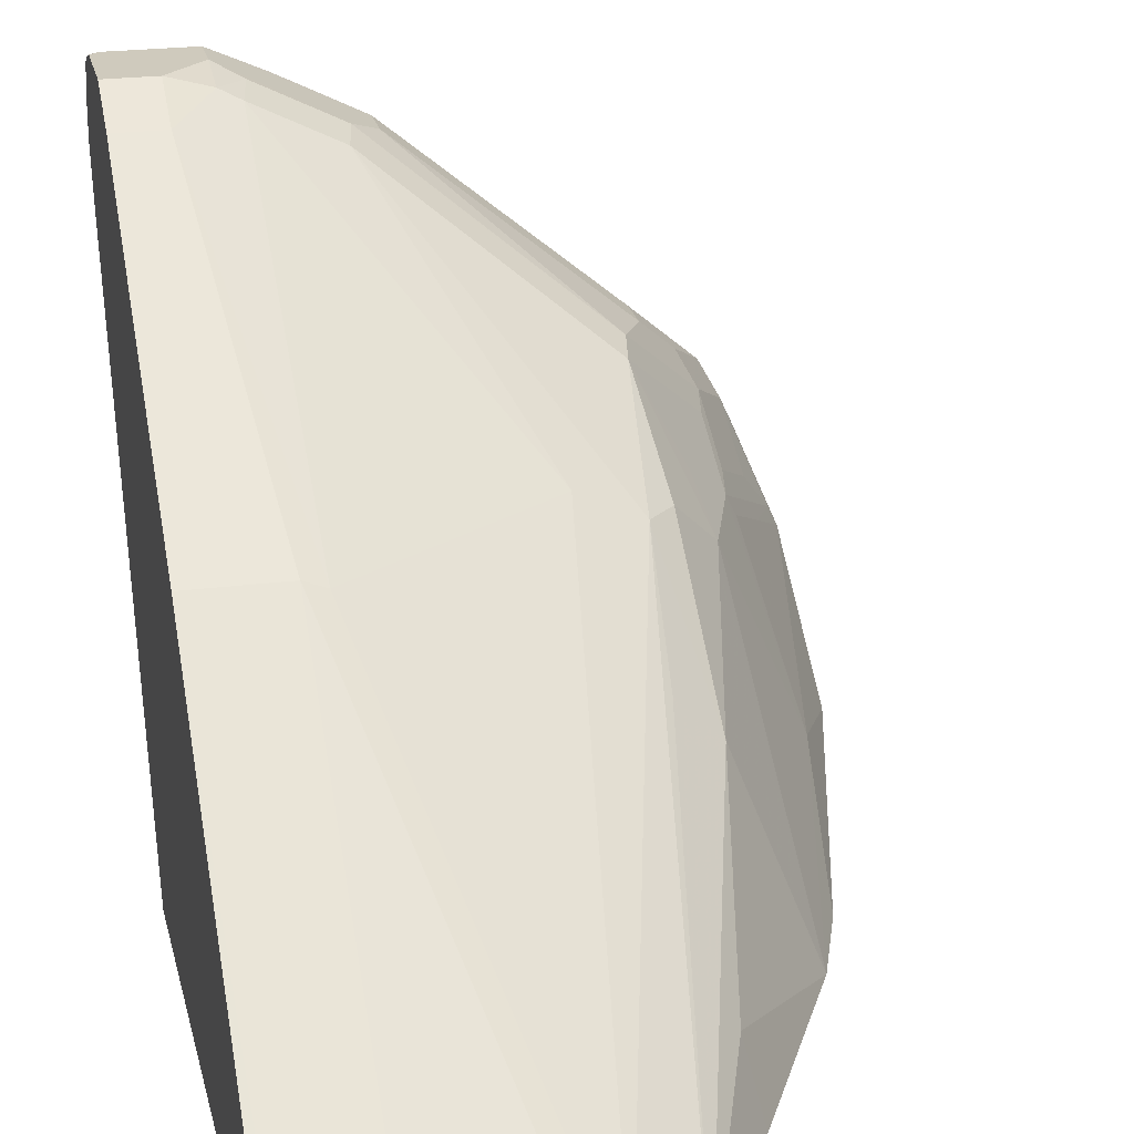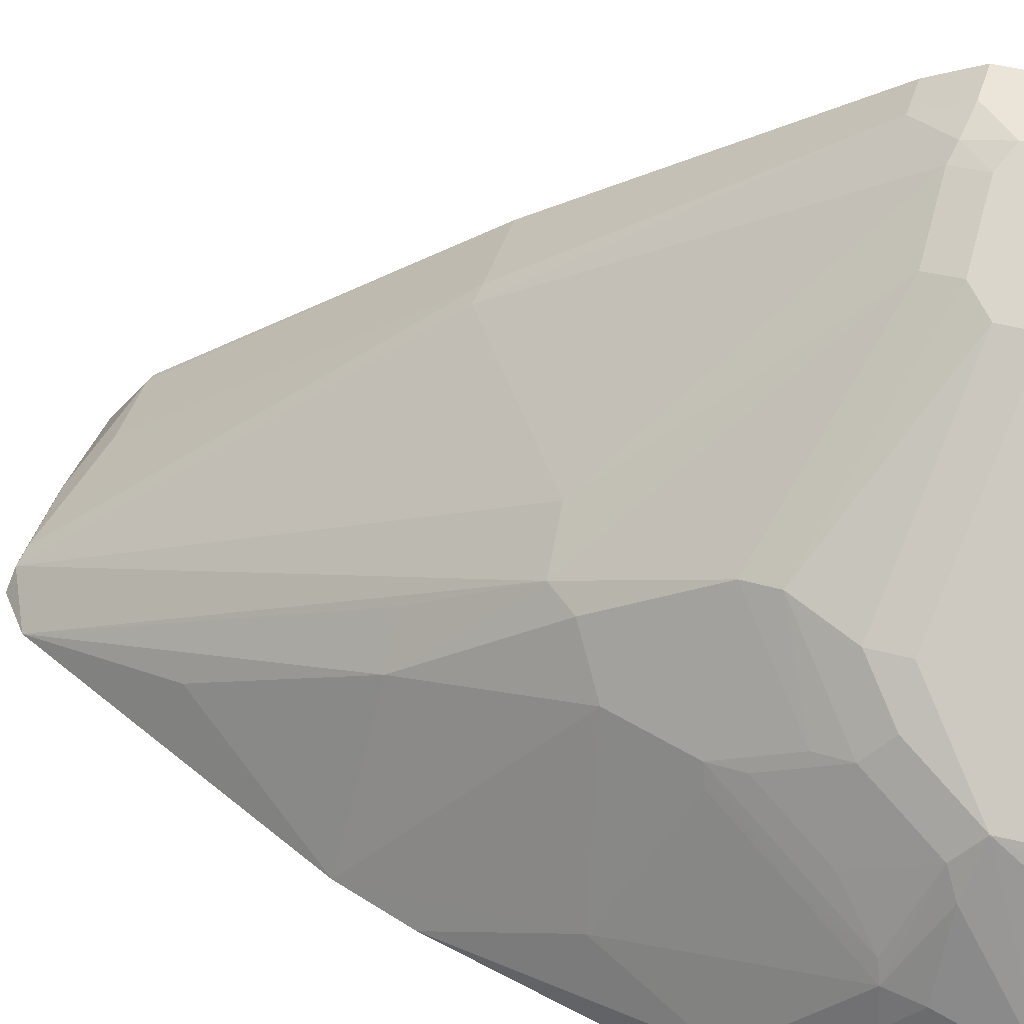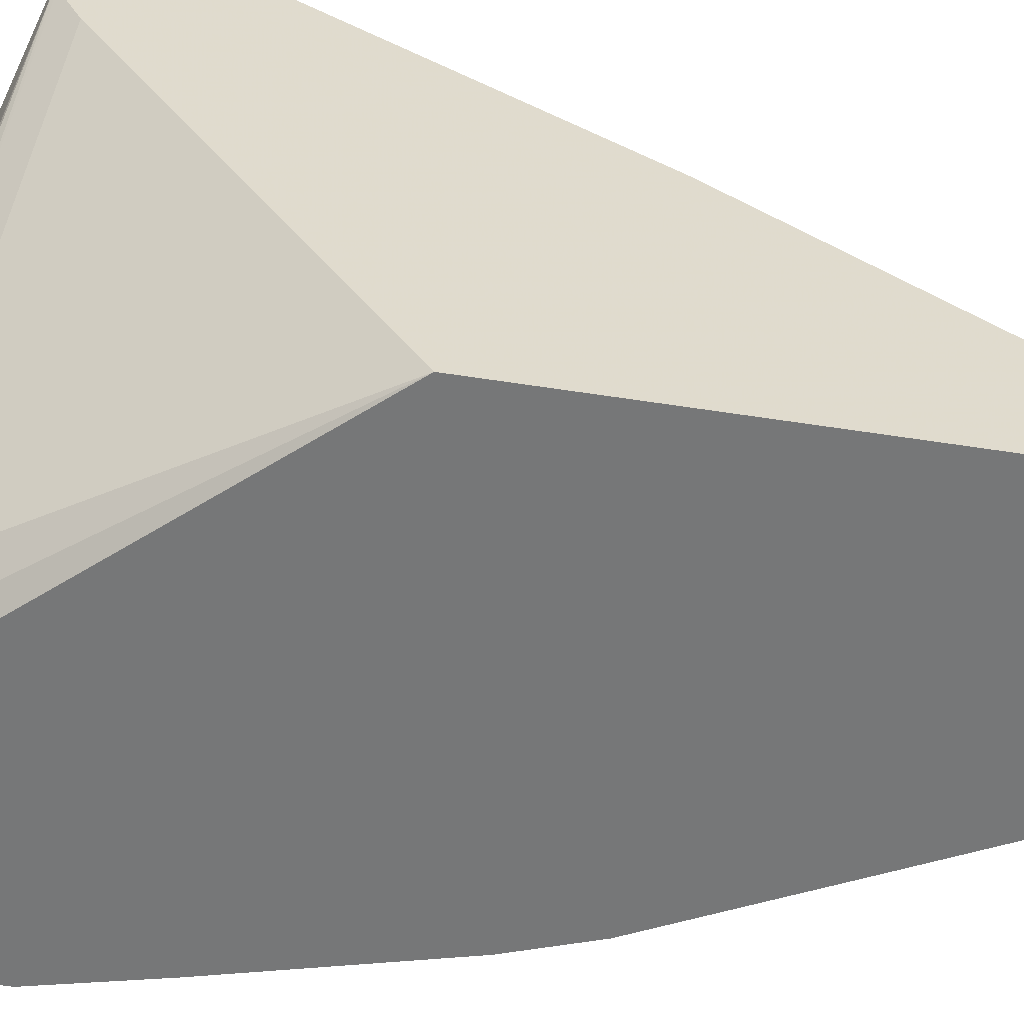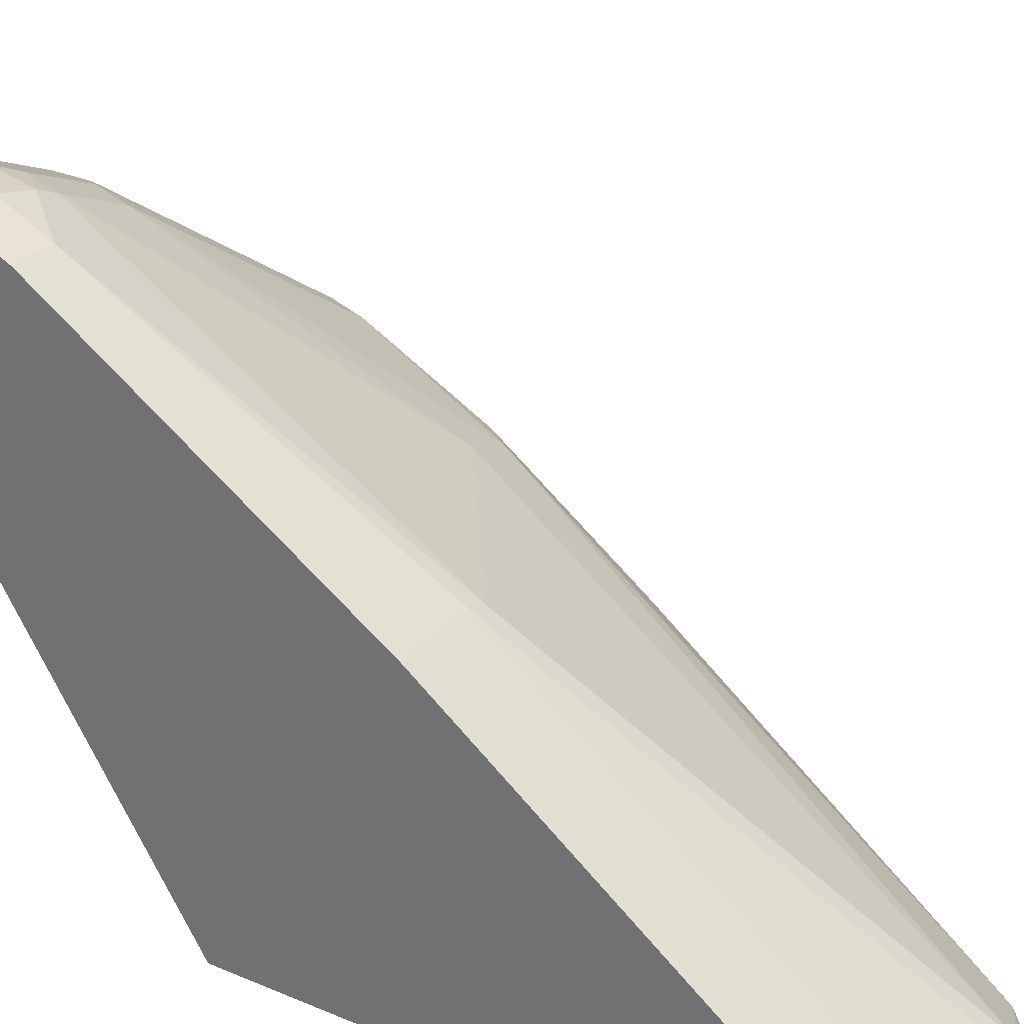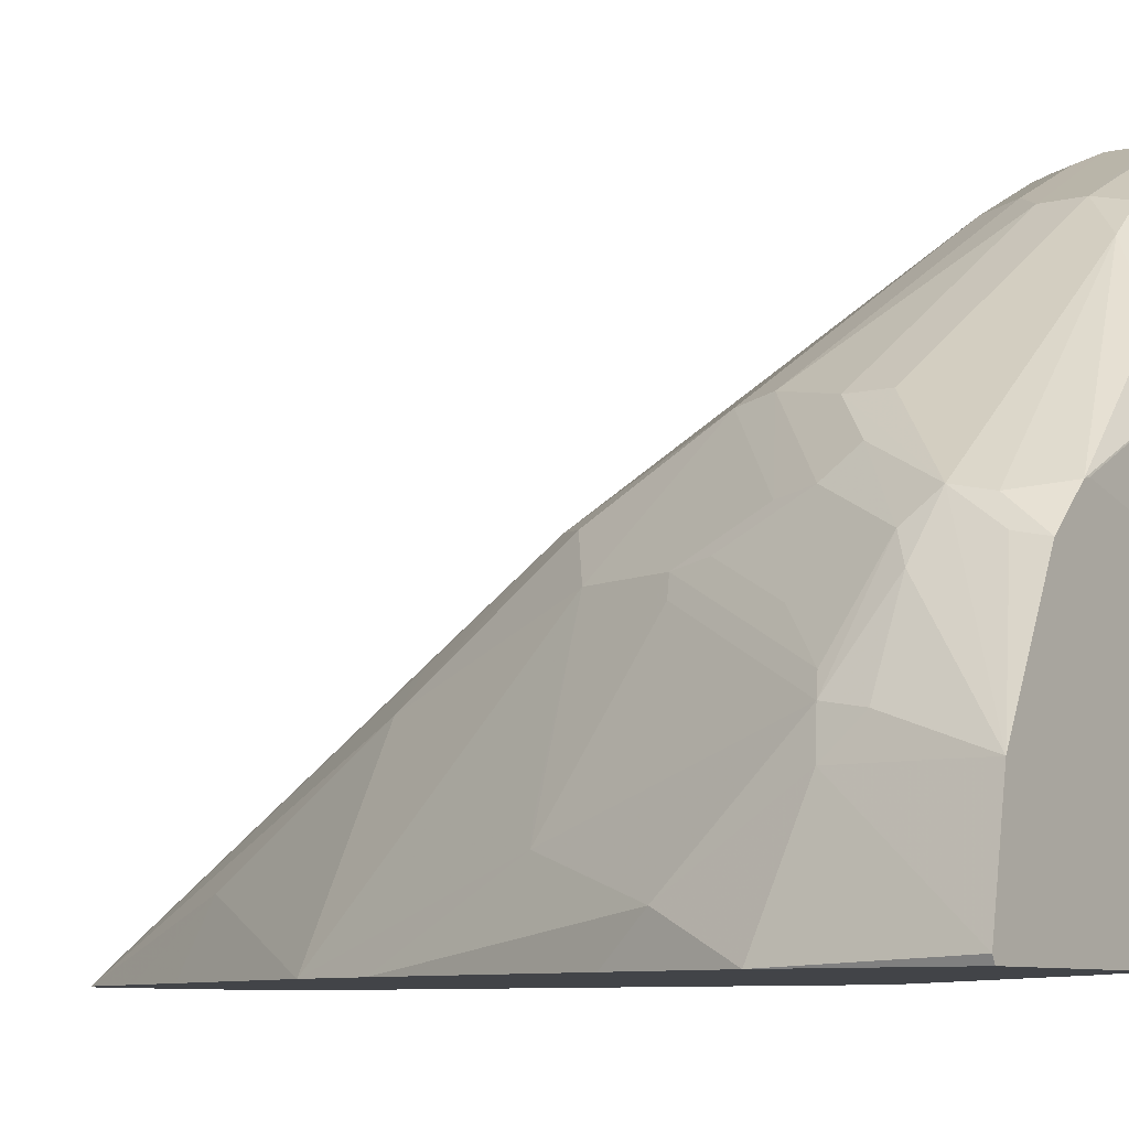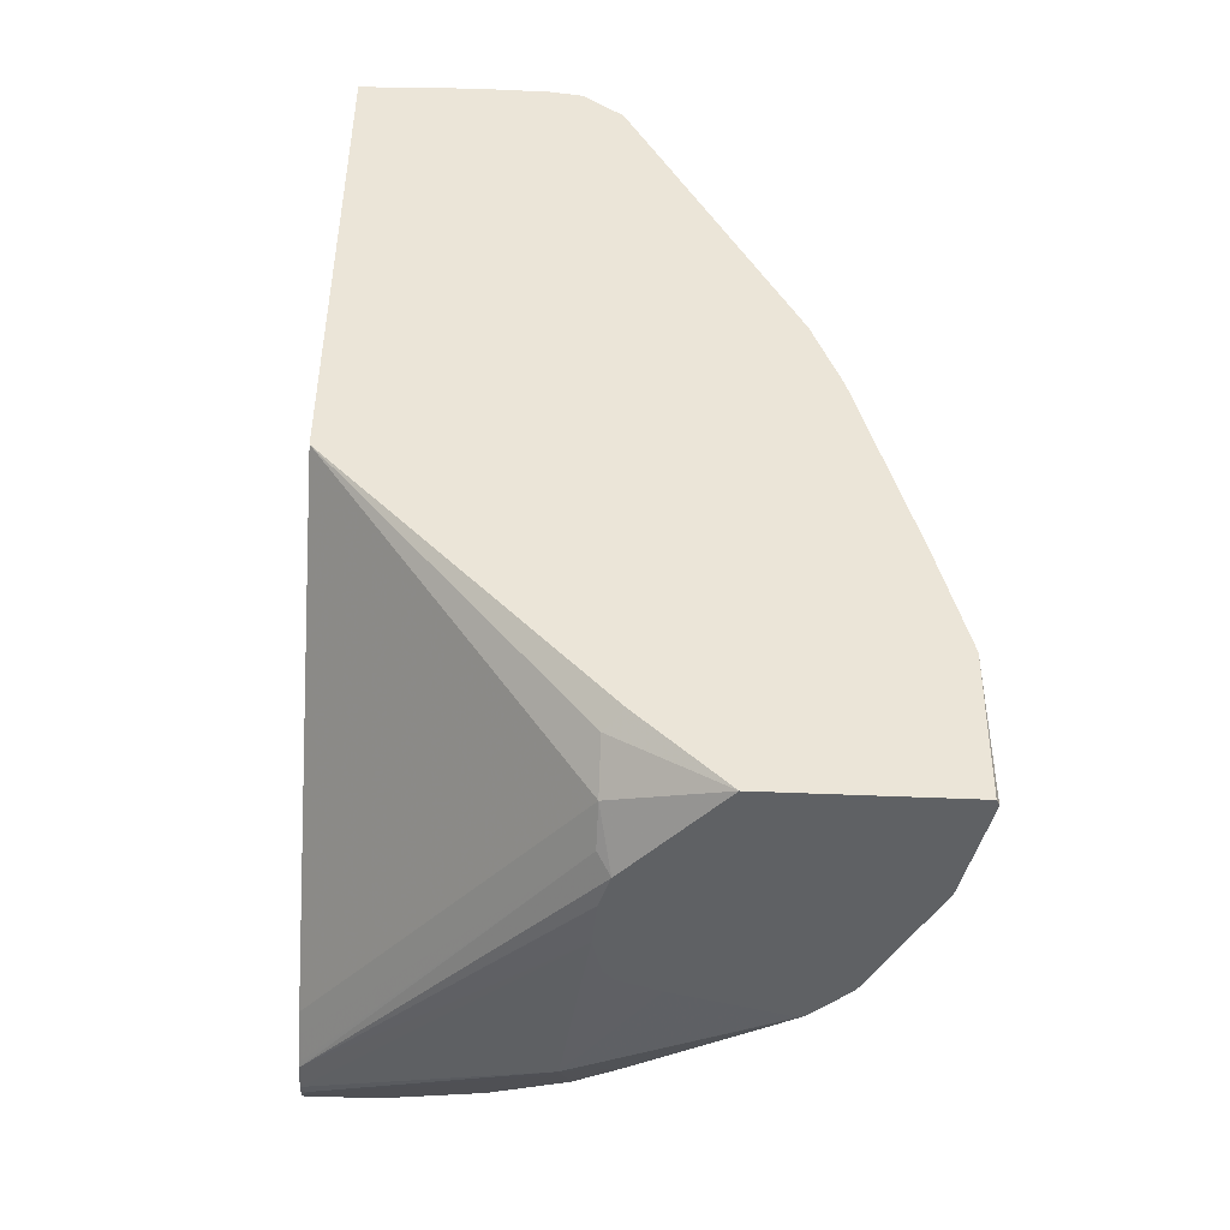
<metadata>
{"format":"obj","ext":"obj","renderer":"f3d","projection":"perspective","resolution":1024,"background":"white","views":[{"elev":23.1,"azim":-12.4,"up":"+Y"},{"elev":45.0,"azim":107.4,"up":"+Y"},{"elev":-57.0,"azim":-99.2,"up":"+Y"},{"elev":29.7,"azim":-58.0,"up":"+Y"},{"elev":-7.7,"azim":125.3,"up":"+Y"},{"elev":-45.7,"azim":-3.0,"up":"+Z"}]}
</metadata>
<code>
v 0.07962 0.4179 -0.1791
v 0.1459 0.3847 -0.1857
v 0.1061 0.4046 -0.1857
v 0.1426 0.3814 -0.2023
v 0.1261 0.3847 -0.2056
v 0.08956 0.4079 -0.189
v 0.07297 0.4112 -0.1923
v 0.03588 0.4139 -0.1869
v 0.0398 0.4179 -0.1791
v 0.07962 0.4179 -0.1592
v 0.1658 0.3648 -0.2056
v 0.1459 0.3847 -0.1658
v 0.2454 0.3051 -0.1658
v 0.1658 0.3449 -0.2255
v 0.03588 0.4058 -0.1951
v 0.1526 0.3316 -0.2321
v 0.03588 0.4112 -0.1923
v 0.03588 0.417 -0.1791
v 0.03588 0.4179 -0.1752
v 0.05971 0.4179 -0.1393
v 0.07962 0.4129 -0.1368
v 0.09288 0.4112 -0.1526
v 0.1327 0.3913 -0.1526
v 0.2852 0.2653 -0.2056
v 0.2819 0.262 -0.2222
v 0.2659 0.2659 -0.2423
v 0.189 0.3283 -0.2288
v 0.2322 0.3117 -0.1127
v 0.2454 0.3051 -0.1459
v 0.1592 0.3184 -0.2388
v 0.0398 0.398 -0.1989
v 0.03588 0.398 -0.1981
v 0.03588 0.4179 -0.1393
v 0.03588 0.4099 -0.1234
v 0.05971 0.4046 -0.1127
v 0.08956 0.4079 -0.1343
v 0.1293 0.388 -0.1343
v 0.2918 0.2521 -0.1923
v 0.2985 0.2388 -0.1989
v 0.3184 0.1791 -0.2423
v 0.2885 0.2488 -0.2288
v 0.2858 0.246 -0.2423
v 0.2653 0.2852 -0.1658
v 0.2622 0.2669 -0.2423
v 0.2288 0.3084 -0.09449
v 0.2487 0.2885 -0.1144
v 0.2686 0.2687 -0.1343
v 0.2719 0.2719 -0.1526
v 0.2025 0.2516 -0.2423
v 0.1809 0.2445 -0.2423
v 0.1752 0.2388 -0.2423
v 0.1696 0.2189 -0.2423
v 0.03588 0.394 -0.1989
v 0.03588 0.4046 -0.1127
v 0.07962 0.2918 0.05302
v 0.08956 0.2885 0.05469
v 0.189 0.2885 -0.0149
v 0.2189 0.2736 -0.0174
v 0.3084 0.209 -0.1741
v 0.3134 0.199 -0.1766
v 0.2719 0.2521 -0.1127
v 0.2918 0.2322 -0.1526
v 0.315 0.1957 -0.1957
v 0.3285 0.123 -0.2423
v 0.3184 0.1791 -0.1791
v 0.2322 0.2719 -0.03314
v 0.2537 0.2488 -0.04972
v 0.2487 0.2687 -0.07458
v 0.2686 0.2488 -0.09449
v 0.1709 0.1944 -0.2423
v 0.03588 0.3781 -0.1989
v 0.03588 0.2918 0.05302
v 0.07962 0.1526 0.2321
v 0.1393 0.1327 0.252
v 0.1493 0.1294 0.2537
v 0.1789 0.1195 0.2387
v 0.2122 0.2322 0.0464
v 0.2322 0.2123 0.0464
v 0.2935 0.2189 -0.1368
v 0.3184 0.1393 -0.1194
v 0.2935 0.1592 -0.05717
v 0.3268 0.1195 -0.2423
v 0.3283 0.1195 -0.1593
v 0.2686 0.1195 0.05959
v 0.2885 0.1691 -0.05472
v 0.2736 0.2388 -0.09699
v 0.176 0.176 -0.2423
v 0.03588 0.3754 -0.1977
v 0.1692 0.1691 -0.2338
v 0.03588 0.1532 0.2308
v 0.0398 0.1526 0.2321
v 0.0995 0.1327 0.252
v 0.0995 0.1195 0.2586
v 0.1394 0.1195 0.2586
v 0.1575 0.1195 0.2561
v 0.1989 0.1195 0.1989
v 0.2122 0.1526 0.1459
v 0.3134 0.1195 -0.09709
v 0.2835 0.1195 0.01732
v 0.2238 0.1195 -0.2423
v 0.2586 0.1195 0.0796
v 0.1692 0.1493 -0.2239
v 0.03588 0.3622 -0.191
v 0.03588 0.1195 0.2551
v 0.2189 0.1195 0.1591
v 0.179 0.1195 -0.199
v 0.1692 0.1294 -0.2039
v 0.03588 0.3515 -0.1857
v 0.03588 0.1195 -0.04172
f 56 75 57
f 60 80 65
f 59 79 60
f 59 69 79
f 59 62 69
f 58 76 77
f 58 77 78
f 58 75 76
f 57 75 58
f 58 78 66
f 60 65 63
f 36 57 37
f 60 81 80
f 61 69 62
f 64 65 83
f 64 83 82
f 65 80 83
f 66 78 67
f 67 78 84
f 67 84 85
f 67 85 81
f 55 75 56
f 67 81 69
f 60 79 81
f 55 74 75
f 40 42 41
f 55 91 73
f 67 69 68
f 37 57 58
f 38 59 60
f 38 60 39
f 38 43 48
f 38 48 61
f 38 61 62
f 38 62 59
f 39 60 63
f 39 63 40
f 40 63 65
f 40 65 64
f 45 58 66
f 45 66 67
f 45 67 68
f 45 68 46
f 46 68 47
f 47 68 69
f 47 69 61
f 47 61 48
f 52 70 71
f 52 71 53
f 55 72 91
f 55 73 74
f 69 86 79
f 80 99 98
f 70 87 71
f 78 97 84
f 79 86 81
f 80 98 83
f 80 81 99
f 81 85 84
f 81 84 99
f 84 97 101
f 87 100 102
f 87 102 89
f 88 89 103
f 89 102 103
f 90 104 91
f 91 104 92
f 92 104 93
f 96 105 97
f 97 105 101
f 100 106 107
f 100 107 102
f 102 108 103
f 102 107 109
f 102 109 108
f 106 109 107
f 36 56 57
f 76 78 77
f 69 81 86
f 76 97 78
f 76 105 96
f 71 87 89
f 71 89 88
f 72 90 91
f 73 91 92
f 73 92 74
f 74 92 75
f 75 92 93
f 75 93 94
f 75 94 95
f 75 95 76
f 76 95 94
f 76 94 93
f 76 93 104
f 76 104 109
f 76 109 106
f 76 106 100
f 76 100 82
f 76 82 83
f 76 83 98
f 76 98 99
f 76 99 84
f 76 84 101
f 76 101 105
f 76 96 97
f 35 56 36
f 37 58 45
f 35 72 55
f 8 32 53
f 8 53 71
f 8 71 88
f 8 88 103
f 8 103 108
f 8 108 109
f 8 109 104
f 8 104 90
f 8 90 72
f 8 72 54
f 8 54 34
f 8 34 33
f 8 33 19
f 8 19 18
f 8 18 9
f 9 18 19
f 10 20 21
f 10 21 22
f 10 22 23
f 10 23 12
f 11 13 24
f 11 24 25
f 11 25 26
f 8 15 32
f 8 17 15
f 7 15 17
f 7 17 8
f 35 55 56
f 1 2 3
f 1 3 4
f 1 4 5
f 1 5 6
f 1 6 7
f 1 7 8
f 1 8 9
f 1 19 33
f 1 33 20
f 1 20 10
f 11 26 27
f 1 10 12
f 2 11 4
f 2 4 3
f 2 12 29
f 2 29 13
f 2 13 11
f 4 11 14
f 4 14 5
f 5 15 7
f 5 7 6
f 5 14 16
f 5 16 15
f 1 12 2
f 11 27 14
f 1 9 19
f 12 28 29
f 26 87 70
f 26 70 52
f 26 52 51
f 26 51 50
f 26 50 49
f 26 49 44
f 26 44 30
f 26 30 27
f 28 45 46
f 28 46 47
f 28 47 48
f 28 48 29
f 28 37 45
f 29 48 43
f 30 44 49
f 30 49 50
f 30 50 51
f 30 51 52
f 30 53 31
f 31 53 32
f 34 54 35
f 35 54 72
f 12 23 28
f 26 100 87
f 26 82 100
f 30 52 53
f 26 40 64
f 14 27 30
f 14 30 16
f 15 31 32
f 13 29 24
f 15 16 30
f 15 30 31
f 20 33 34
f 20 35 21
f 21 36 22
f 21 35 36
f 22 36 37
f 20 34 35
f 23 37 28
f 26 42 40
f 25 42 26
f 24 43 38
f 22 37 23
f 24 42 25
f 24 29 43
f 24 40 41
f 24 39 40
f 24 38 39
f 24 41 42
f 26 64 82

</code>
